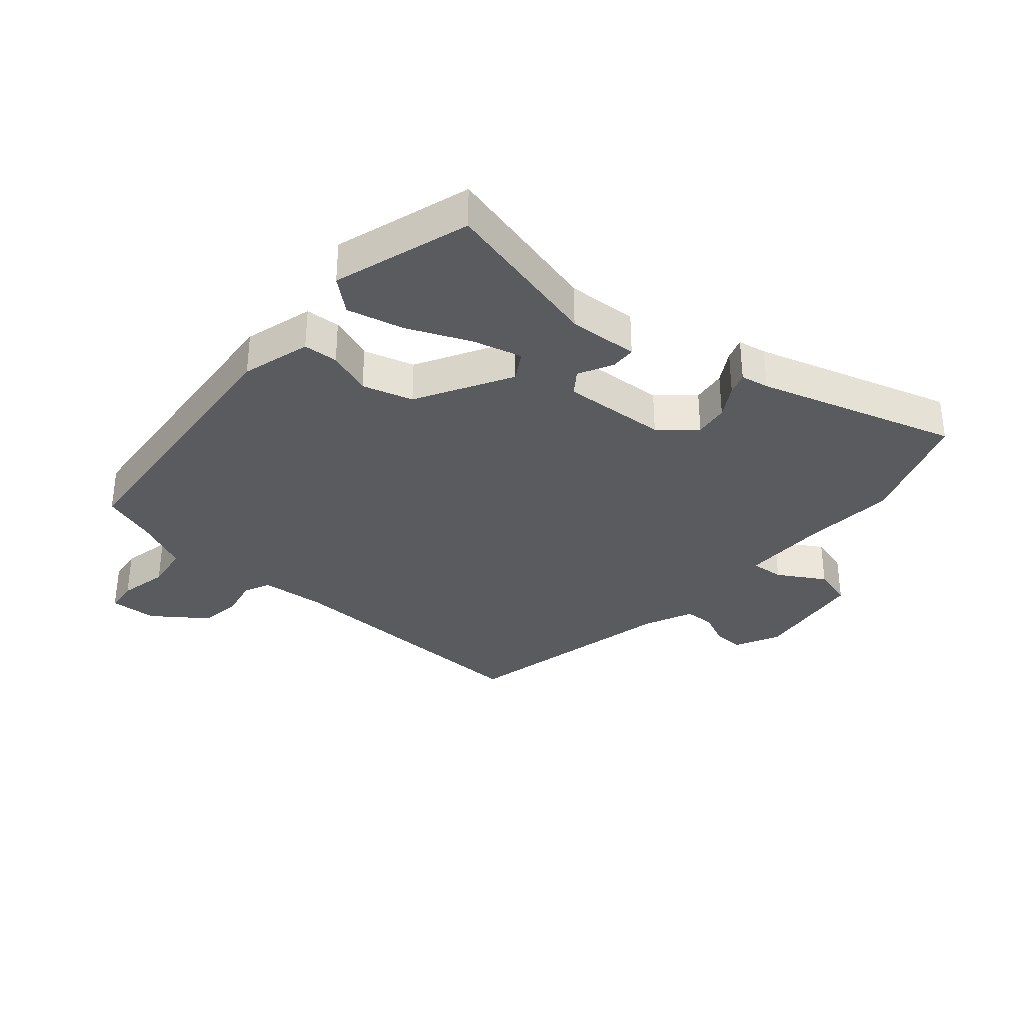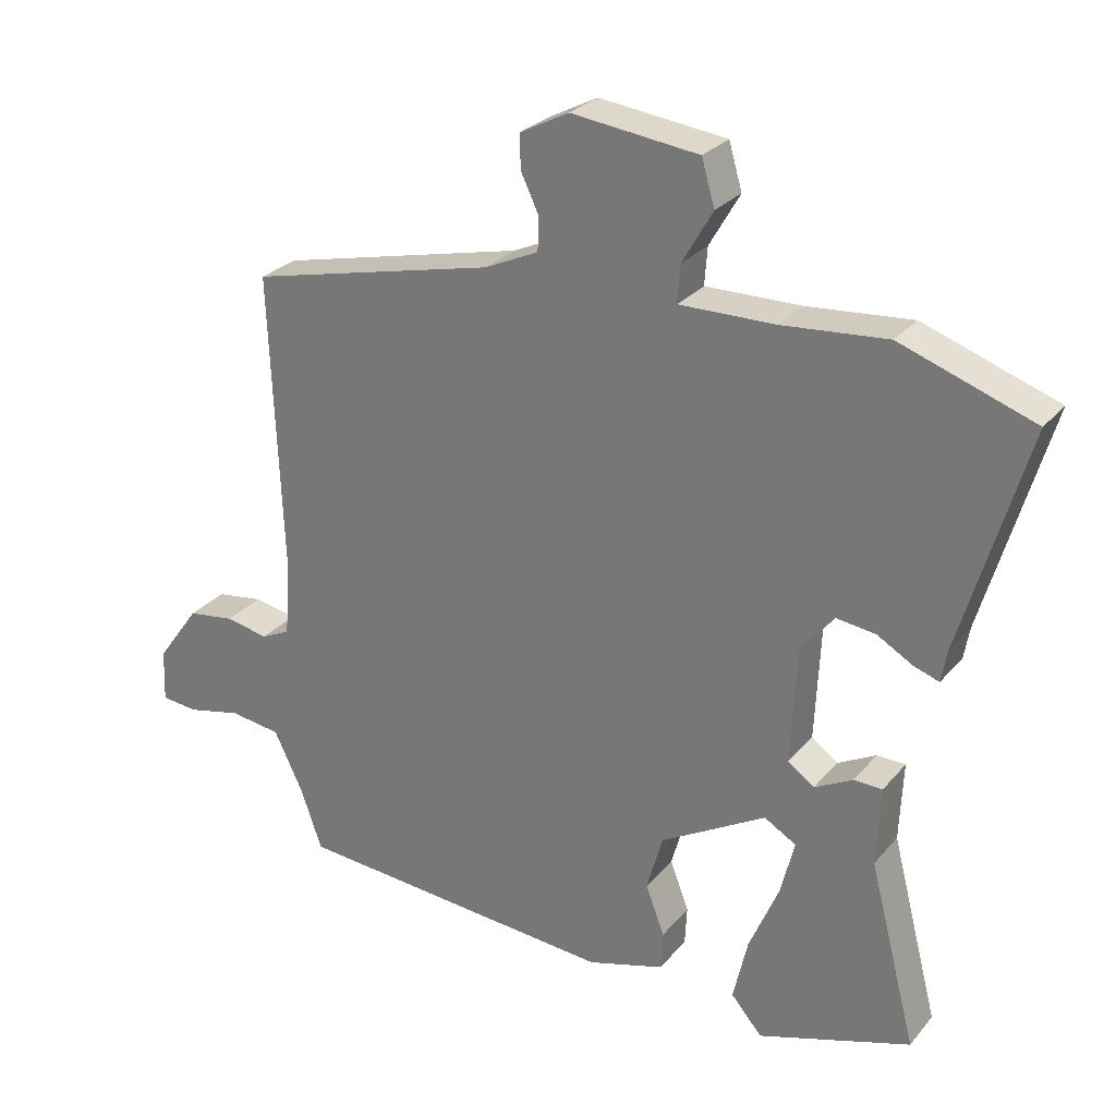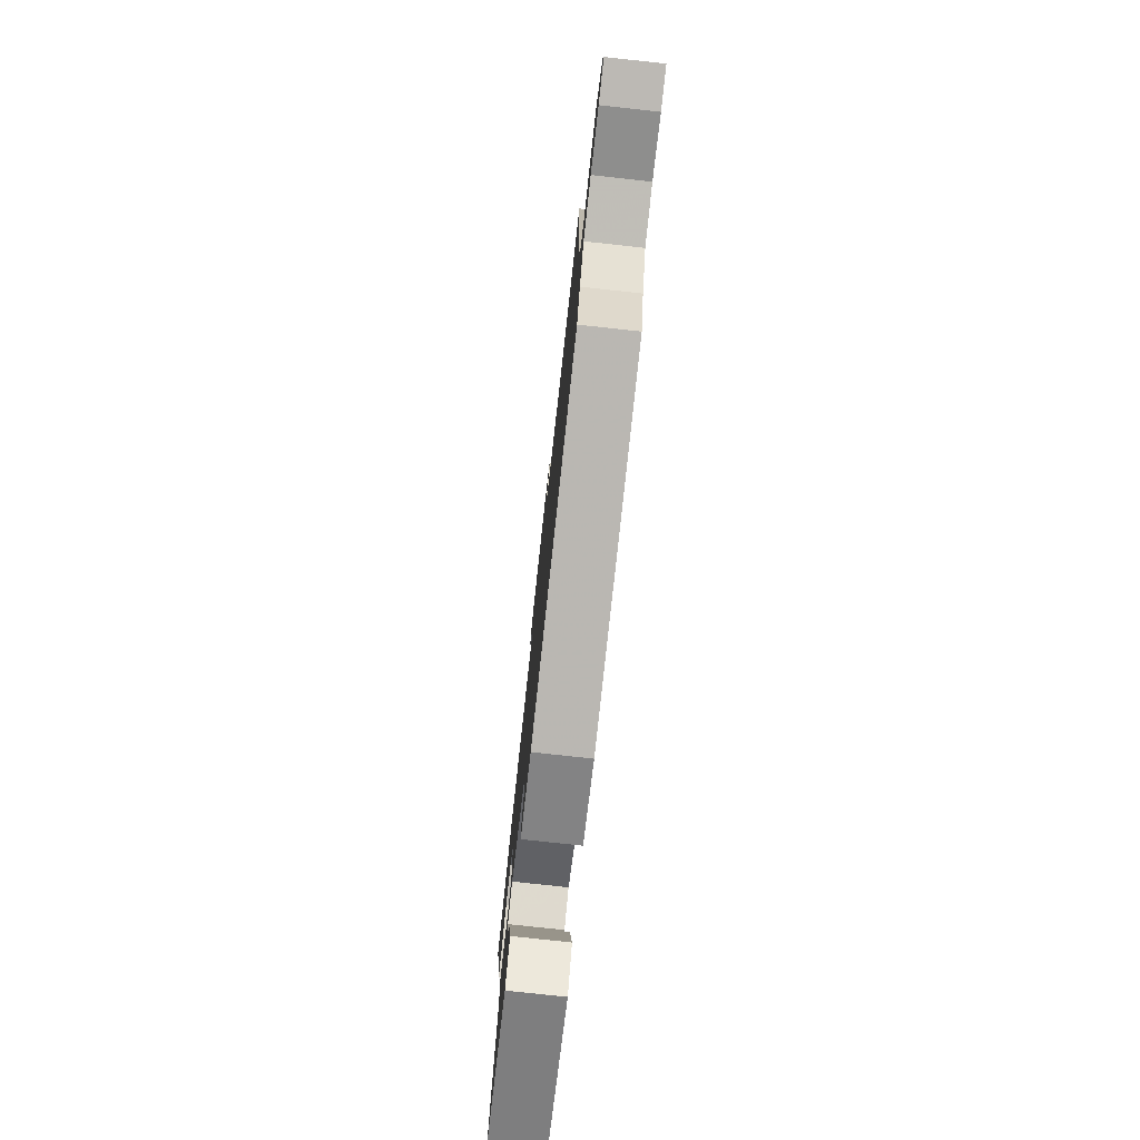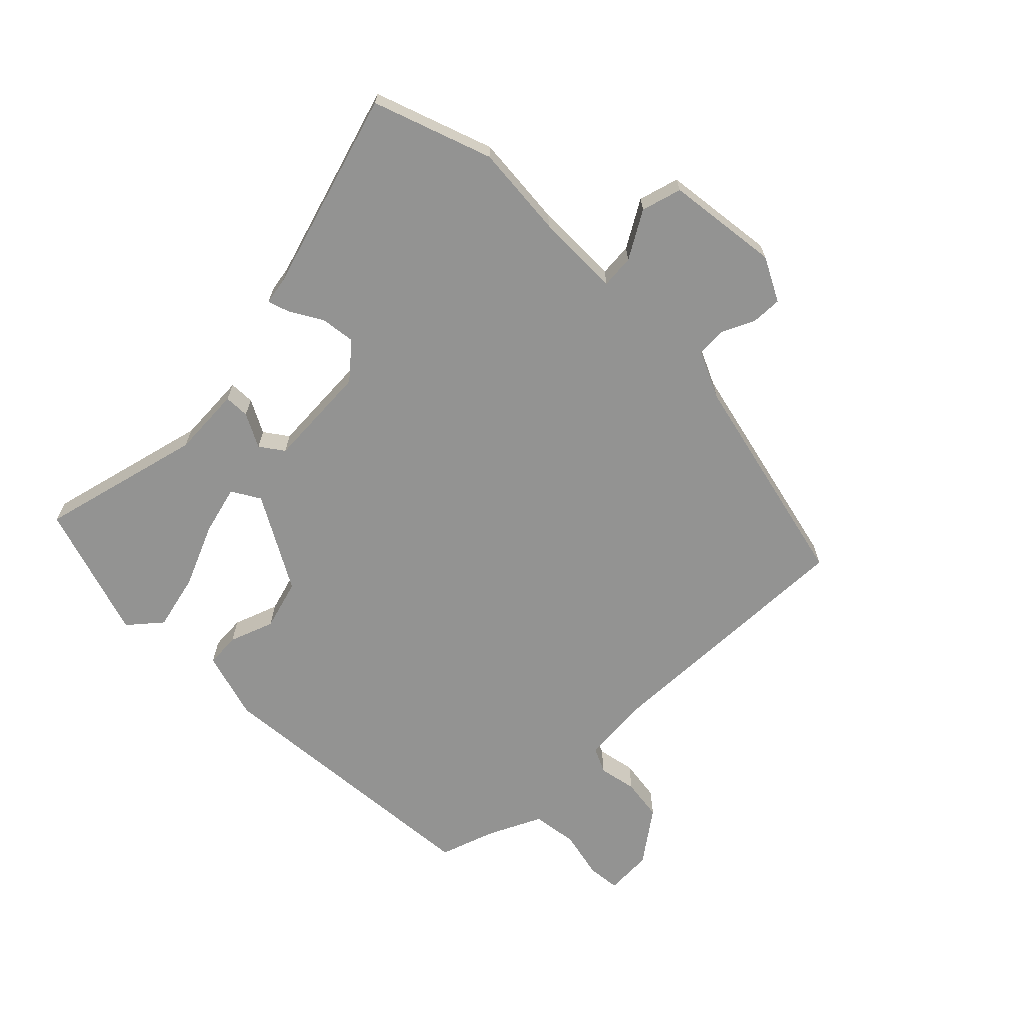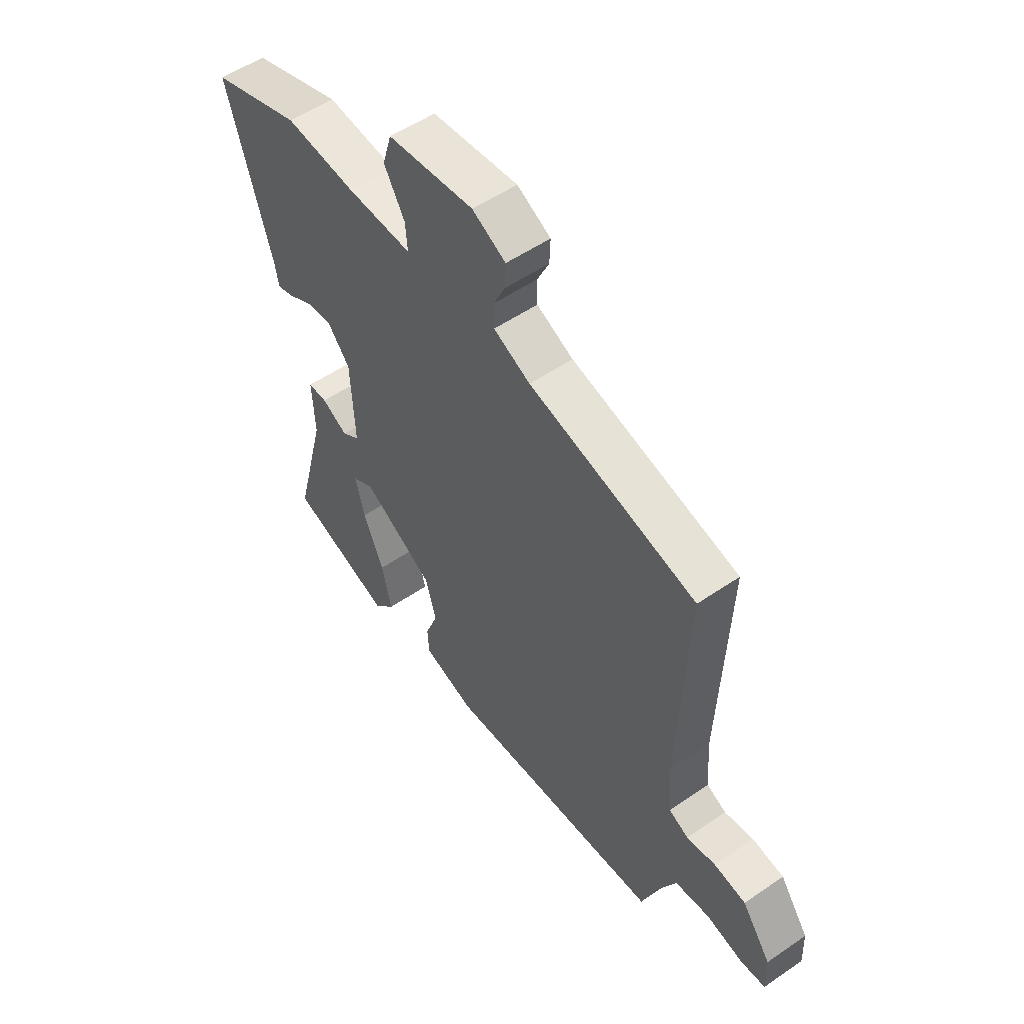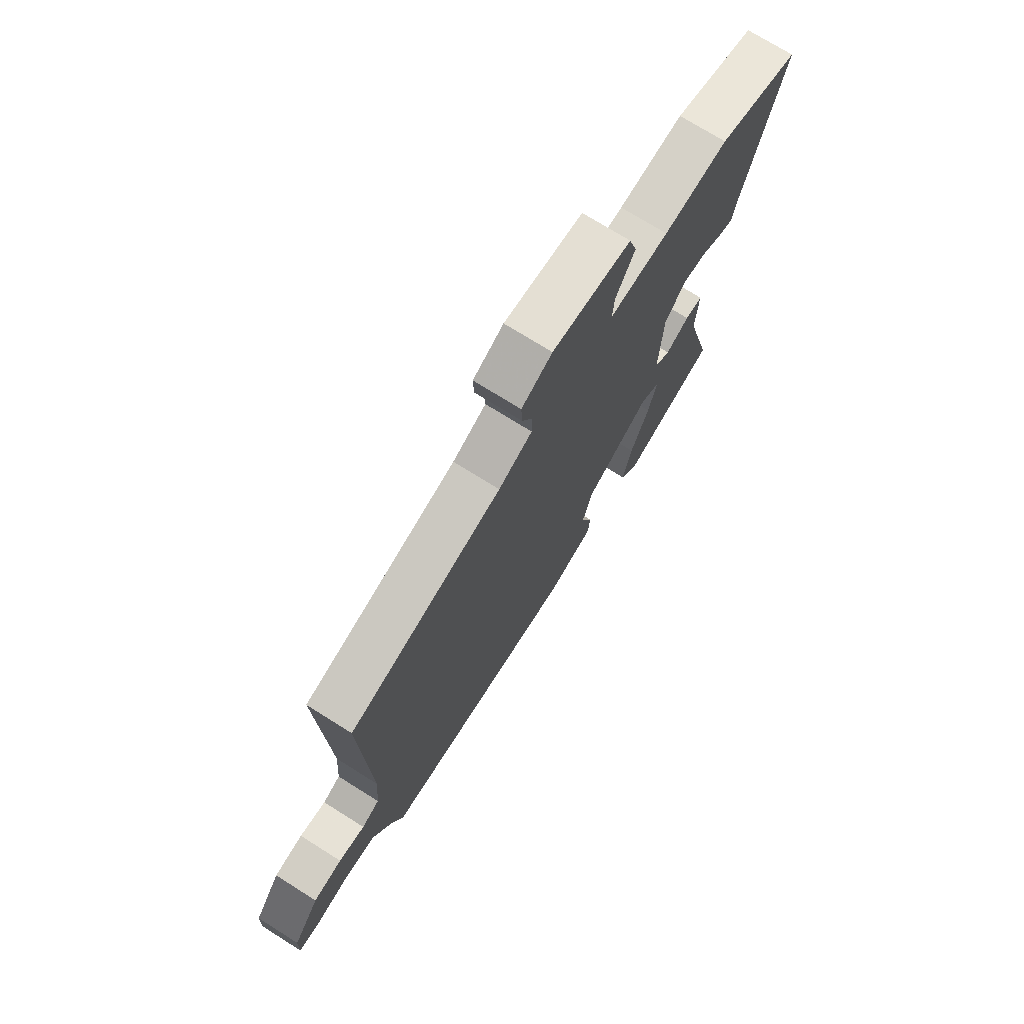
<metadata>
{"format":"obj","ext":"obj","renderer":"f3d","projection":"perspective","resolution":1024,"background":"white","views":[{"elev":-33.5,"azim":-130.2,"up":"+Y"},{"elev":27.3,"azim":-149.0,"up":"+Z"},{"elev":-77.8,"azim":83.8,"up":"+Z"},{"elev":-66.7,"azim":-44.8,"up":"+Y"},{"elev":54.0,"azim":53.9,"up":"+Z"},{"elev":73.3,"azim":122.1,"up":"+Z"}]}
</metadata>
<code>
v -0.524 0.07 -0.468
v -0.456 0.07 -0.204
v -0.461 0.07 -0.09
v -0.42 0.07 -0.089
v -0.365 0.07 -0.118
v -0.327 0.07 -0.091
v -0.335 0.07 0.079
v -0.383 0.07 0.136
v -0.439 0.07 0.129
v -0.491 0.07 0.099
v -0.527 0.07 0.087
v -0.535 0.07 0.133
v -0.629 0.07 0.455
v -0.437 0.07 0.522
v -0.287 0.07 0.509
v -0.149 0.07 0.507
v -0.153 0.07 0.561
v -0.197 0.07 0.637
v -0.178 0.07 0.702
v 0.005 0.07 0.724
v 0.076 0.07 0.687
v 0.074 0.07 0.638
v 0.049 0.07 0.585
v 0.05 0.07 0.536
v 0.128 0.07 0.5
v 0.484 0.07 0.416
v 0.467 0.07 -0.022
v 0.475 0.07 -0.127
v 0.517 0.07 -0.147
v 0.579 0.07 -0.135
v 0.647 0.07 -0.145
v 0.709 0.07 -0.231
v 0.712 0.07 -0.308
v 0.659 0.07 -0.313
v 0.58 0.07 -0.295
v 0.506 0.07 -0.305
v 0.464 0.07 -0.392
v 0.433 0.07 -0.481
v -0.035 0.07 -0.517
v -0.146 0.07 -0.484
v -0.149 0.07 -0.428
v -0.122 0.07 -0.356
v -0.145 0.07 -0.274
v -0.297 0.07 -0.187
v -0.343 0.07 -0.214
v -0.323 0.07 -0.294
v -0.28 0.07 -0.396
v -0.259 0.07 -0.488
v -0.304 0.07 -0.54
v -0.524 0 -0.468
v -0.456 0 -0.204
v -0.461 0 -0.09
v -0.42 0 -0.089
v -0.365 0 -0.118
v -0.327 0 -0.091
v -0.335 0 0.079
v -0.383 0 0.136
v -0.439 0 0.129
v -0.491 0 0.099
v -0.527 0 0.087
v -0.535 0 0.133
v -0.629 0 0.455
v -0.437 0 0.522
v -0.287 0 0.509
v -0.149 0 0.507
v -0.153 0 0.561
v -0.197 0 0.637
v -0.178 0 0.702
v 0.005 0 0.724
v 0.076 0 0.687
v 0.074 0 0.638
v 0.049 0 0.585
v 0.05 0 0.536
v 0.128 0 0.5
v 0.484 0 0.416
v 0.467 0 -0.022
v 0.475 0 -0.127
v 0.517 0 -0.147
v 0.579 0 -0.135
v 0.647 0 -0.145
v 0.709 0 -0.231
v 0.712 0 -0.308
v 0.659 0 -0.313
v 0.58 0 -0.295
v 0.506 0 -0.305
v 0.464 0 -0.392
v 0.433 0 -0.481
v -0.035 0 -0.517
v -0.146 0 -0.484
v -0.149 0 -0.428
v -0.122 0 -0.356
v -0.145 0 -0.274
v -0.297 0 -0.187
v -0.343 0 -0.214
v -0.323 0 -0.294
v -0.28 0 -0.396
v -0.259 0 -0.488
v -0.304 0 -0.54
f 46 47 48 49
f 45 46 49 1
f 39 40 41 42
f 37 38 39 42
f 36 37 42 43
f 35 36 43 44
f 33 34 35
f 32 33 35 44
f 29 30 31 32
f 25 26 27
f 24 25 27 28
f 20 21 22 23
f 20 23 24
f 17 18 19 20
f 16 17 20 24
f 12 13 14 15
f 12 15 16
f 9 10 11 12
f 8 9 12 16
f 7 8 16 24
f 2 3 4 5
f 45 1 2 5
f 44 45 5 6
f 29 32 44 6
f 6 7 24 28
f 6 28 29
f 98 97 96 95
f 50 98 95 94
f 91 90 89 88
f 91 88 87 86
f 92 91 86 85
f 93 92 85 84
f 84 83 82
f 93 84 82 81
f 81 80 79 78
f 76 75 74
f 77 76 74 73
f 72 71 70 69
f 73 72 69
f 69 68 67 66
f 73 69 66 65
f 64 63 62 61
f 65 64 61
f 61 60 59 58
f 65 61 58 57
f 73 65 57 56
f 54 53 52 51
f 54 51 50 94
f 55 54 94 93
f 55 93 81 78
f 77 73 56 55
f 78 77 55
f 1 50 51 2
f 2 51 52 3
f 3 52 53 4
f 4 53 54 5
f 5 54 55 6
f 6 55 56 7
f 7 56 57 8
f 8 57 58 9
f 9 58 59 10
f 10 59 60 11
f 11 60 61 12
f 12 61 62 13
f 13 62 63 14
f 14 63 64 15
f 15 64 65 16
f 16 65 66 17
f 17 66 67 18
f 18 67 68 19
f 19 68 69 20
f 20 69 70 21
f 21 70 71 22
f 22 71 72 23
f 23 72 73 24
f 24 73 74 25
f 25 74 75 26
f 26 75 76 27
f 27 76 77 28
f 28 77 78 29
f 29 78 79 30
f 30 79 80 31
f 31 80 81 32
f 32 81 82 33
f 33 82 83 34
f 34 83 84 35
f 35 84 85 36
f 36 85 86 37
f 37 86 87 38
f 38 87 88 39
f 39 88 89 40
f 40 89 90 41
f 41 90 91 42
f 42 91 92 43
f 43 92 93 44
f 44 93 94 45
f 45 94 95 46
f 46 95 96 47
f 47 96 97 48
f 48 97 98 49
f 49 98 50 1

</code>
